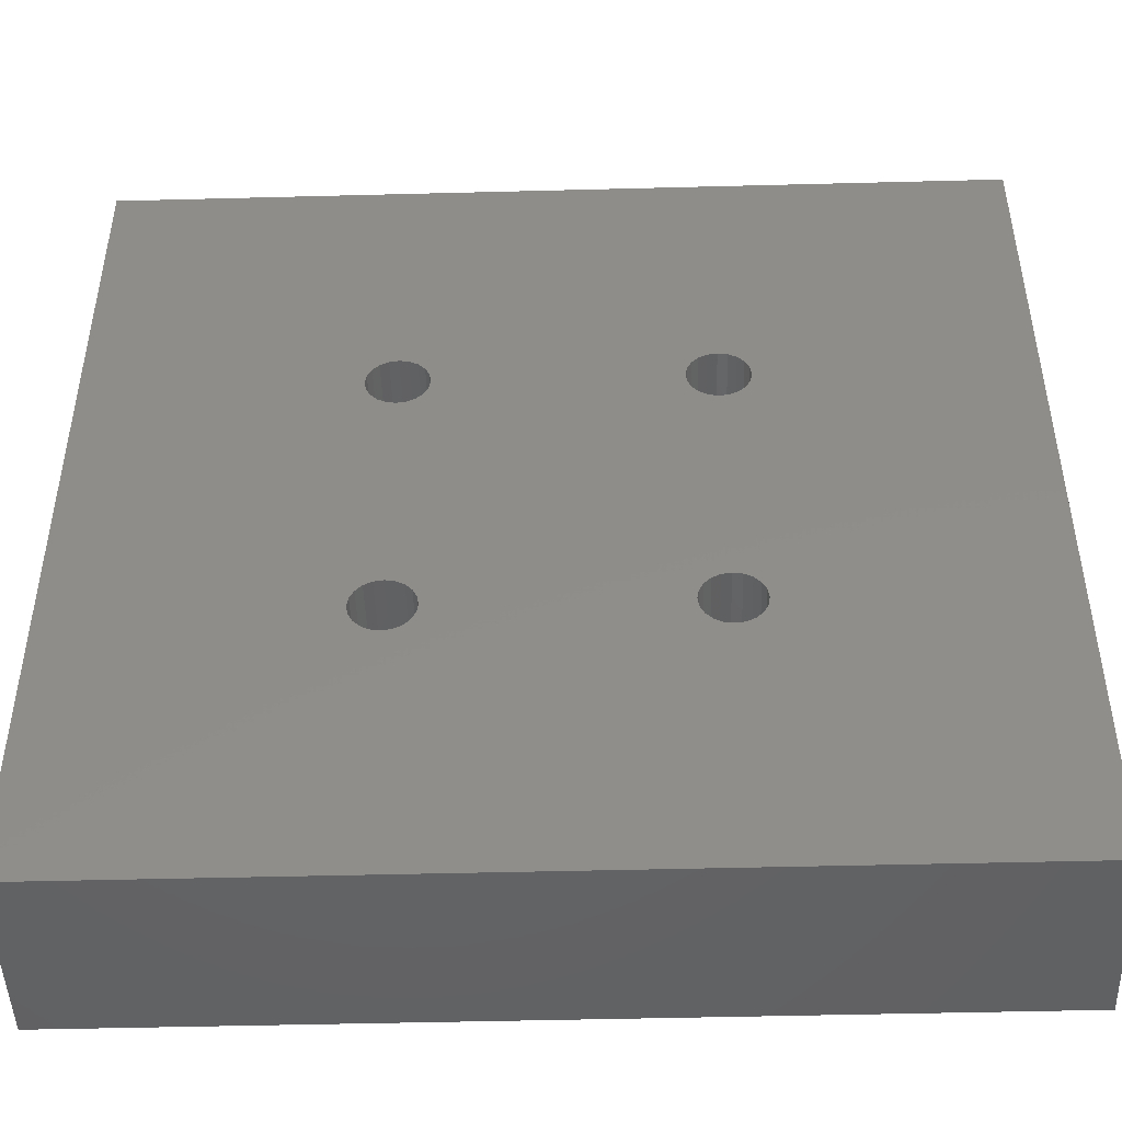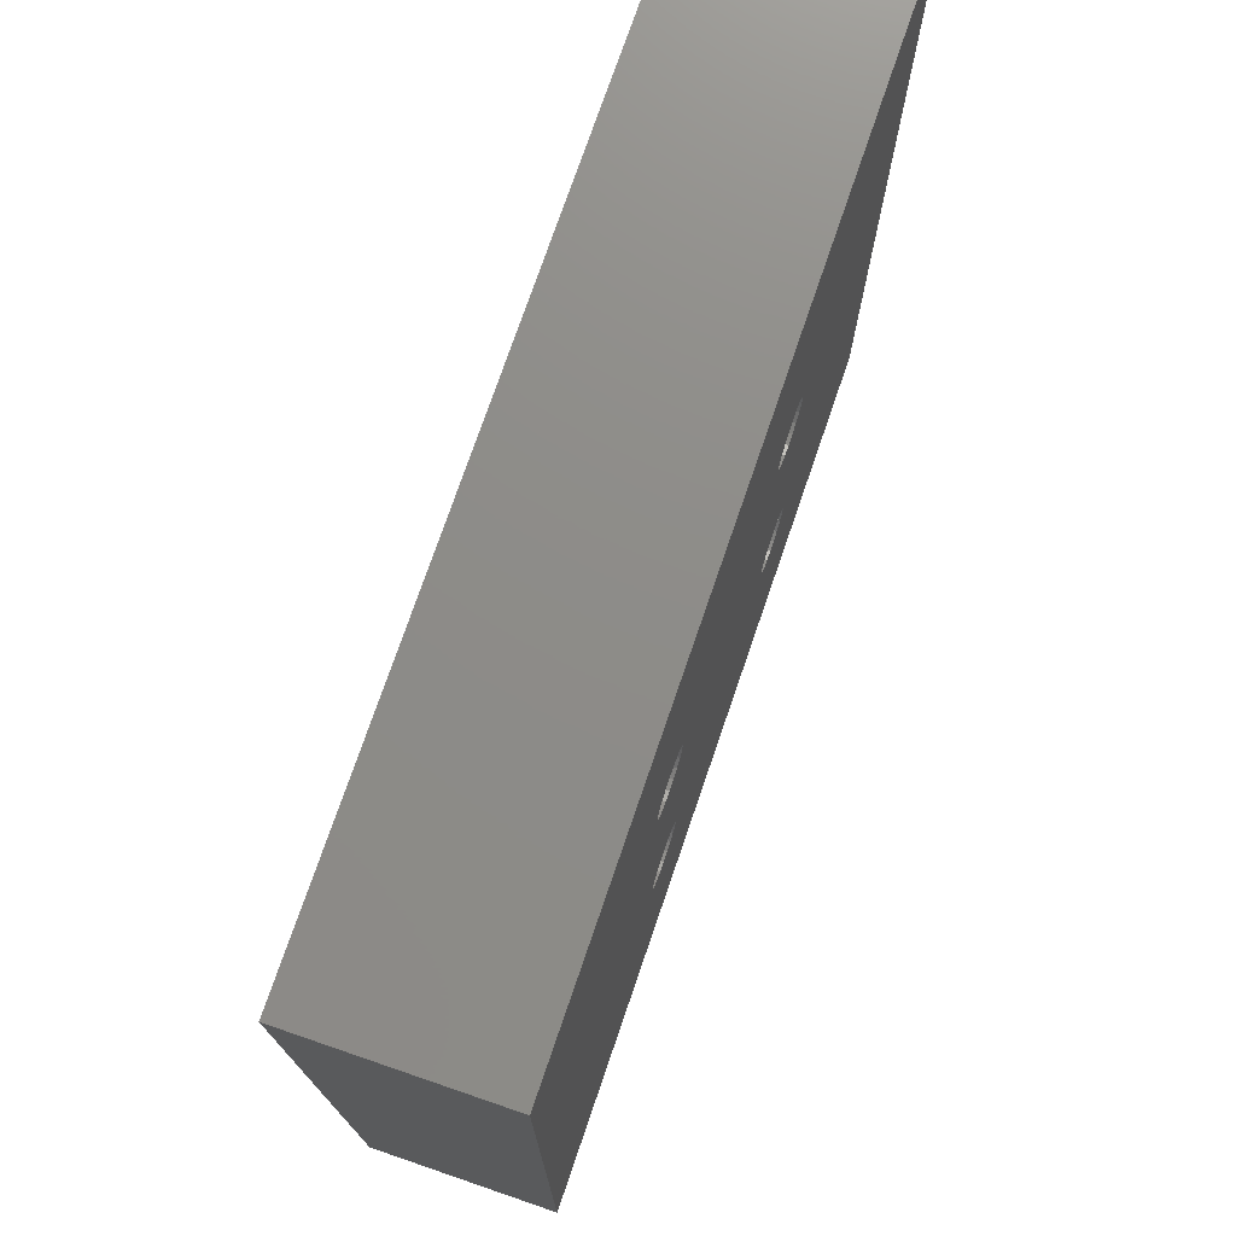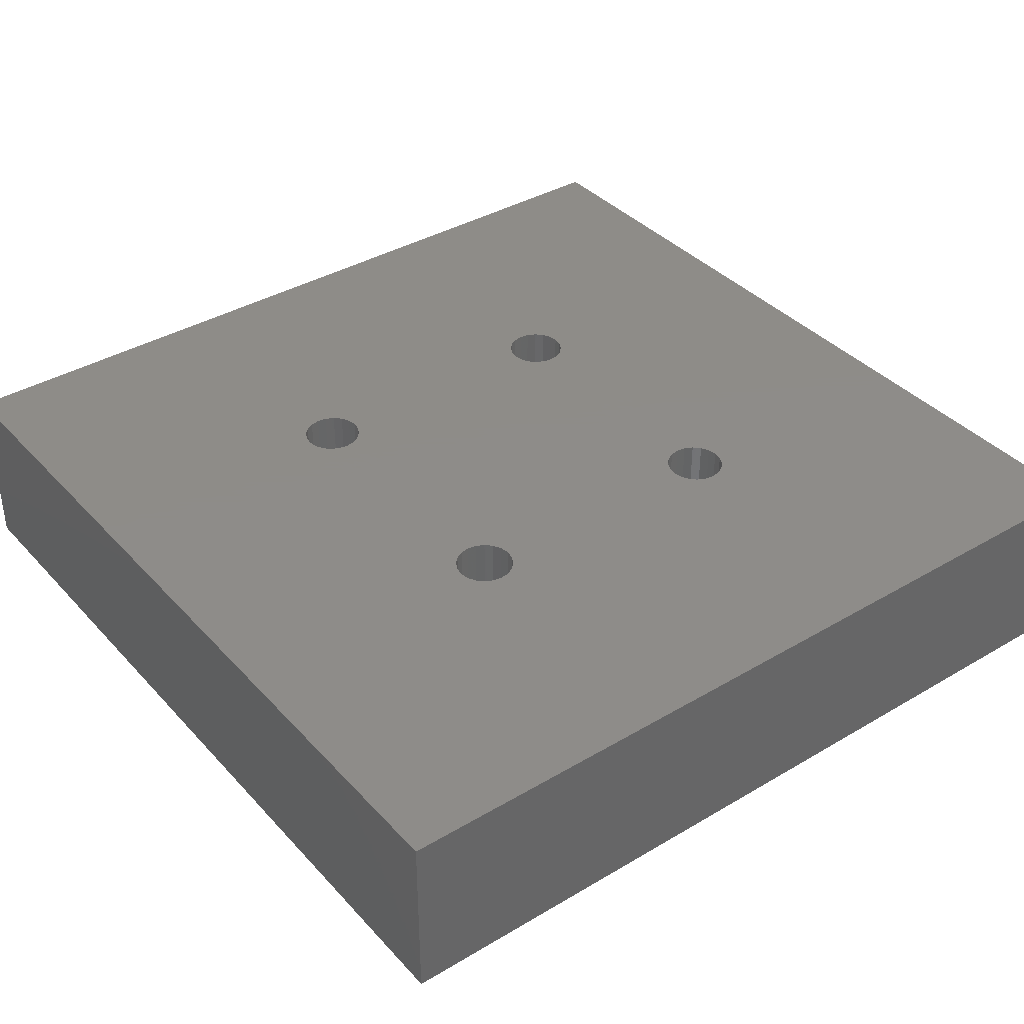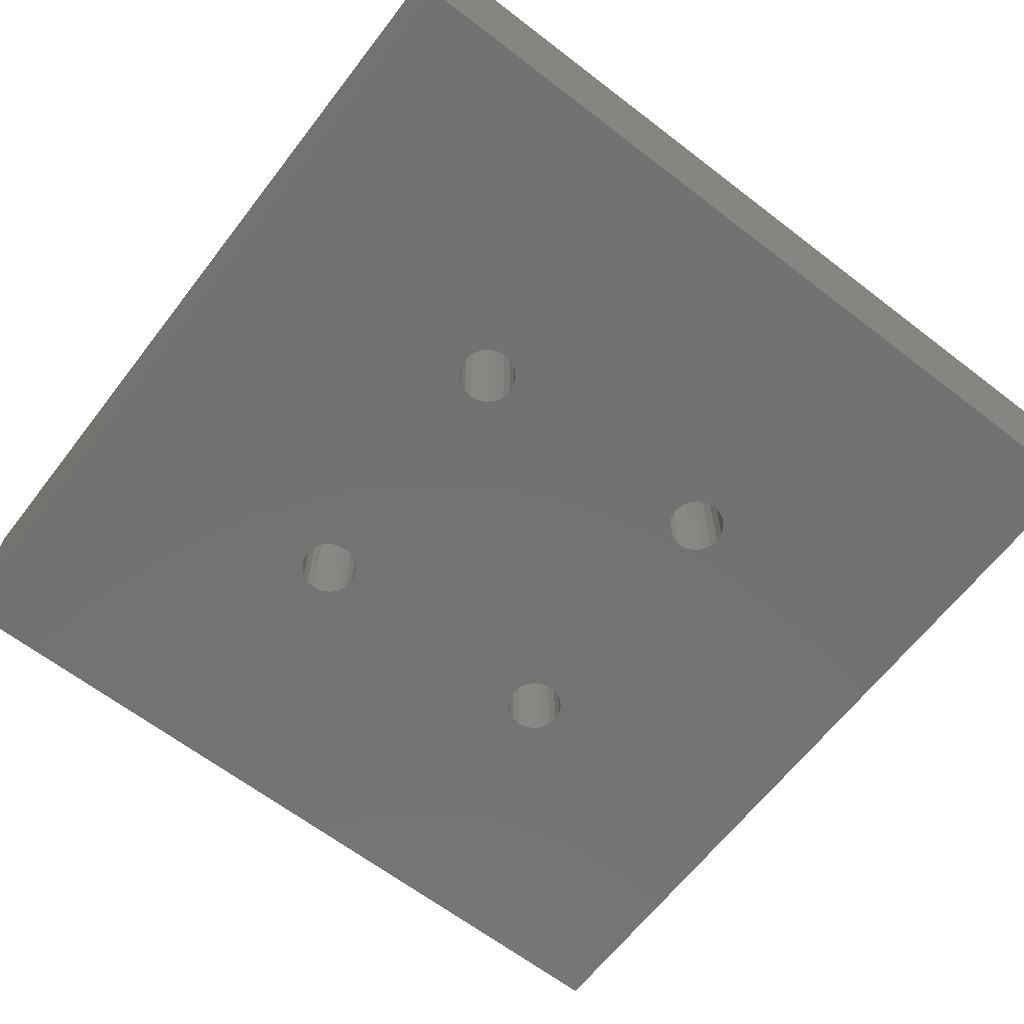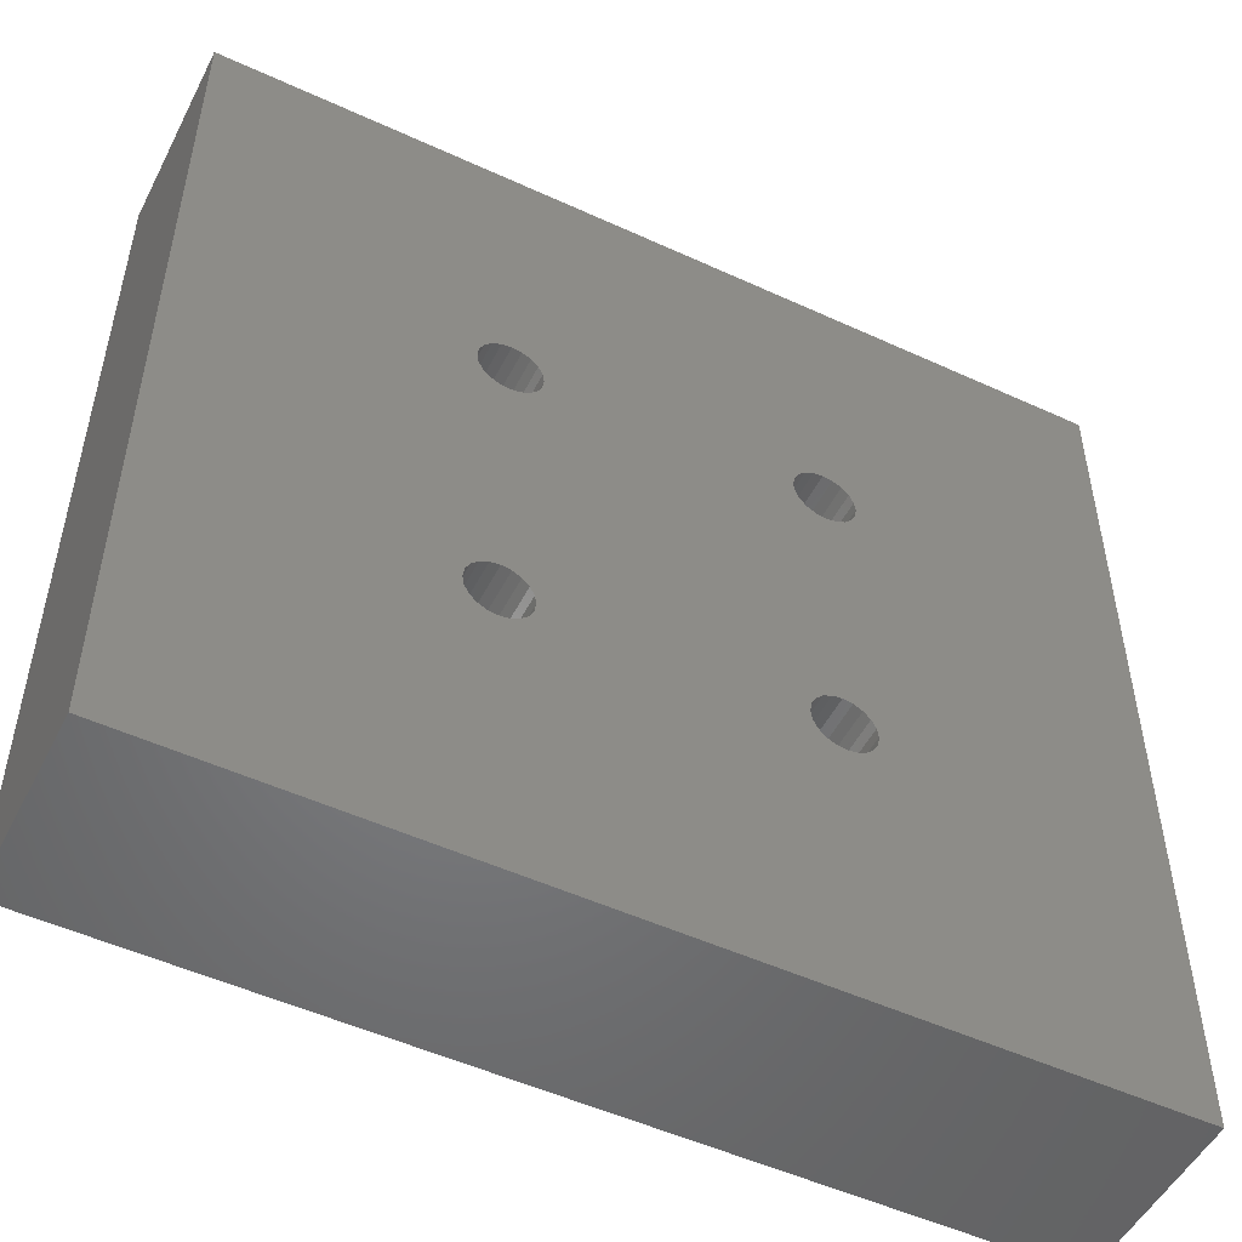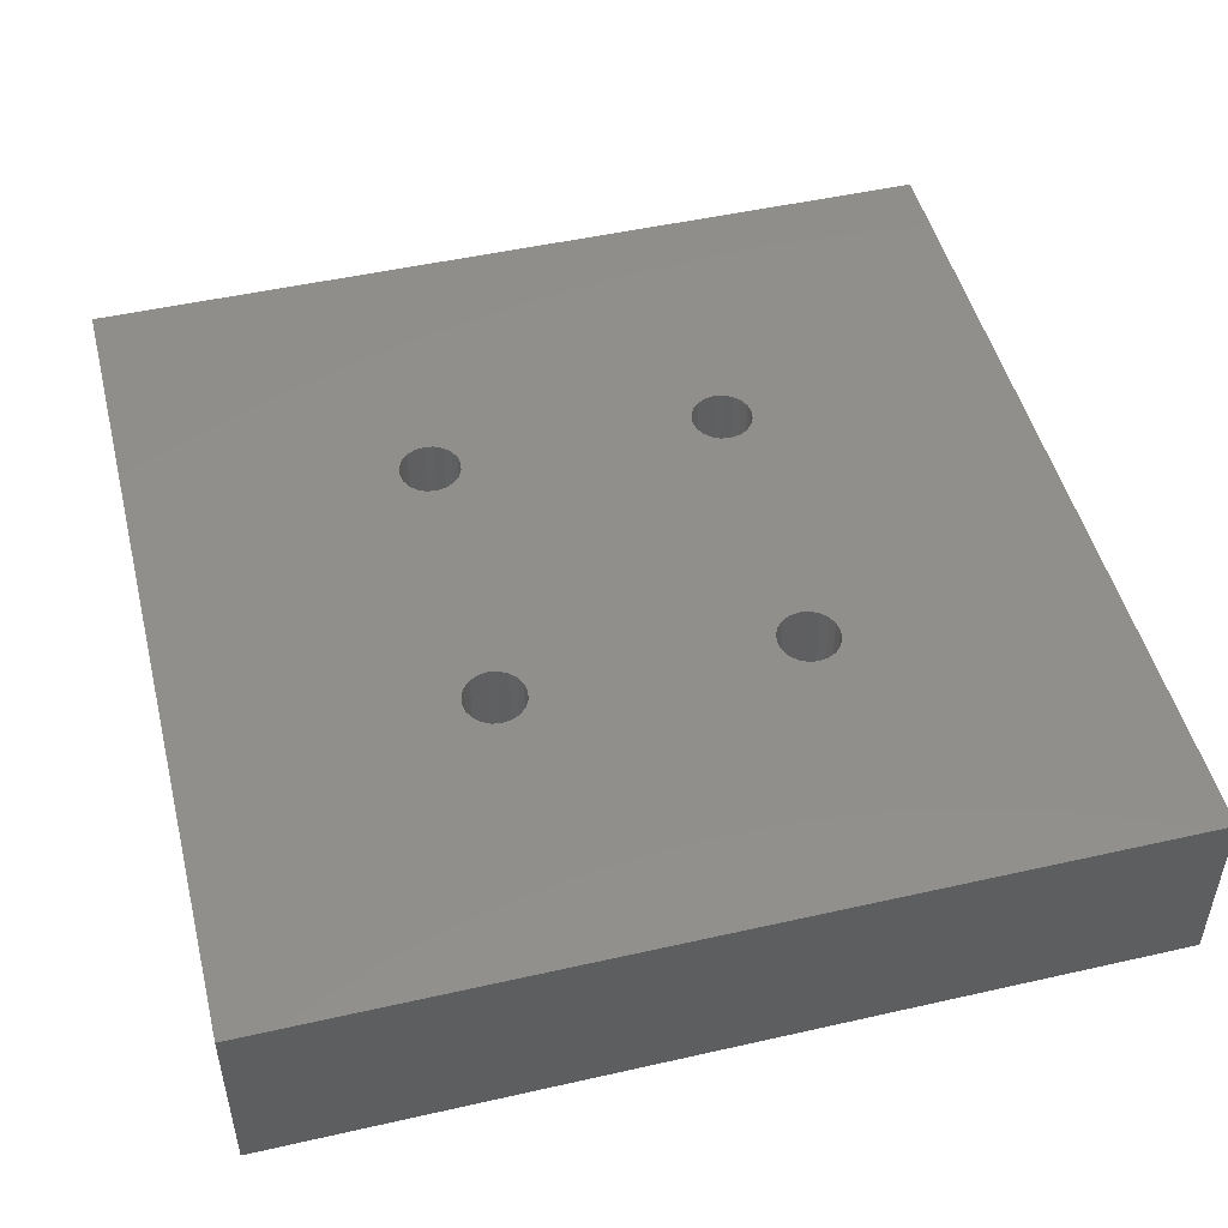
<metadata>
{"format":"stl","ext":"stl","renderer":"f3d","projection":"perspective","resolution":1024,"background":"white","views":[{"elev":-46.8,"azim":-178.3,"up":"+Y"},{"elev":74.8,"azim":108.9,"up":"+Y"},{"elev":37.9,"azim":-37.0,"up":"+Z"},{"elev":-64.7,"azim":-127.7,"up":"+Z"},{"elev":-51.2,"azim":153.4,"up":"+Y"},{"elev":49.1,"azim":75.9,"up":"+Z"}]}
</metadata>
<code>
# stl→obj: 168 verts, 348 faces
v 6.665 7.03 10
v -6.665 7.03 10
v 6.665 -7.03 10
v -6.431 -7.49 10
v -6.35 -8 10
v -6.665 -7.03 10
v -7.03 6.665 10
v -7.03 -6.665 10
v -7.49 6.431 10
v -7.49 -6.431 10
v -8 6.35 10
v -8 -6.35 10
v -8.51 6.431 10
v -8.51 -6.431 10
v -8.97 6.665 10
v -8.97 -6.665 10
v -9.335 7.03 10
v -9.335 -7.03 10
v -9.569 7.49 10
v -9.569 -7.49 10
v -24 24 10
v -9.65 8 10
v 9.569 -7.49 10
v 24 -24 10
v 9.569 7.49 10
v 9.65 -8 10
v 9.335 7.03 10
v 9.335 -7.03 10
v 8.97 6.665 10
v 8.97 -6.665 10
v 8.51 6.431 10
v 8.51 -6.431 10
v 8 6.35 10
v 8 -6.35 10
v 7.49 6.431 10
v 7.49 -6.431 10
v 7.03 6.665 10
v 7.03 -6.665 10
v -6.431 7.49 10
v 6.431 7.49 10
v -6.35 8 10
v 6.35 8 10
v 24 24 10
v 9.65 8 10
v 9.569 8.51 10
v 9.335 8.97 10
v 8.97 9.335 10
v 8.51 9.569 10
v 8 9.65 10
v 7.49 9.569 10
v -7.49 9.569 10
v 6.431 -7.49 10
v 6.431 8.51 10
v -6.431 8.51 10
v 6.665 8.97 10
v -6.665 8.97 10
v 7.03 9.335 10
v -7.03 9.335 10
v -8 9.65 10
v -24 -24 10
v -9.569 8.51 10
v -9.335 8.97 10
v -8.97 9.335 10
v -8.51 9.569 10
v 9.569 -8.51 10
v 9.335 -8.97 10
v 8.97 -9.335 10
v 8.51 -9.569 10
v 8 -9.65 10
v 7.49 -9.569 10
v -7.49 -9.569 10
v 7.03 -9.335 10
v 6.35 -8 10
v 6.431 -8.51 10
v -6.431 -8.51 10
v 6.665 -8.97 10
v -6.665 -8.97 10
v -7.03 -9.335 10
v -8 -9.65 10
v -8.51 -9.569 10
v -9.65 -8 10
v -8.97 -9.335 10
v -9.335 -8.97 10
v -9.569 -8.51 10
v 24 24 0
v 24 -24 0
v -24 24 0
v 6.665 -7.03 0
v -6.665 -7.03 0
v 6.665 7.03 0
v -6.431 7.49 0
v -6.35 8 0
v -6.665 7.03 0
v -7.03 -6.665 0
v -7.03 6.665 0
v -7.49 -6.431 0
v -7.49 6.431 0
v -8 -6.35 0
v -8 6.35 0
v -8.51 -6.431 0
v -8.51 6.431 0
v -8.97 -6.665 0
v -8.97 6.665 0
v -9.335 -7.03 0
v -9.335 7.03 0
v -9.569 -7.49 0
v -9.569 7.49 0
v -24 -24 0
v -9.65 -8 0
v 9.569 7.49 0
v 9.569 -7.49 0
v 9.65 8 0
v 9.335 -7.03 0
v 9.335 7.03 0
v 8.97 -6.665 0
v 8.97 6.665 0
v 8.51 -6.431 0
v 8.51 6.431 0
v 8 -6.35 0
v 8 6.35 0
v 7.49 -6.431 0
v 7.49 6.431 0
v 7.03 -6.665 0
v 7.03 6.665 0
v -6.431 -7.49 0
v 6.431 -7.49 0
v -6.35 -8 0
v 6.35 -8 0
v 9.65 -8 0
v 9.569 -8.51 0
v 9.335 -8.97 0
v 8.97 -9.335 0
v 8.51 -9.569 0
v 8 -9.65 0
v 7.49 -9.569 0
v -7.49 -9.569 0
v 6.431 7.49 0
v 6.431 -8.51 0
v -6.431 -8.51 0
v 6.665 -8.97 0
v -6.665 -8.97 0
v 7.03 -9.335 0
v -7.03 -9.335 0
v -8 -9.65 0
v -9.569 -8.51 0
v -9.335 -8.97 0
v -8.97 -9.335 0
v -8.51 -9.569 0
v 9.569 8.51 0
v 9.335 8.97 0
v 8.97 9.335 0
v 8.51 9.569 0
v 8 9.65 0
v 7.49 9.569 0
v -7.49 9.569 0
v 7.03 9.335 0
v 6.35 8 0
v 6.431 8.51 0
v -6.431 8.51 0
v 6.665 8.97 0
v -6.665 8.97 0
v -7.03 9.335 0
v -8 9.65 0
v -8.51 9.569 0
v -9.65 8 0
v -8.97 9.335 0
v -9.335 8.97 0
v -9.569 8.51 0
f 1 2 3
f 3 4 5
f 6 3 2
f 3 6 4
f 7 6 2
f 7 8 6
f 9 8 7
f 9 10 8
f 11 10 9
f 11 12 10
f 13 12 11
f 13 14 12
f 15 14 13
f 15 16 14
f 17 16 15
f 17 18 16
f 19 18 17
f 19 20 18
f 21 19 22
f 19 21 20
f 23 24 25
f 24 23 26
f 27 23 25
f 27 28 23
f 29 28 27
f 29 30 28
f 31 30 29
f 31 32 30
f 33 32 31
f 33 34 32
f 35 34 33
f 35 36 34
f 37 36 35
f 37 38 36
f 1 38 37
f 1 3 38
f 39 40 41
f 40 39 1
f 41 40 42
f 2 1 39
f 25 43 44
f 43 45 44
f 43 46 45
f 43 47 46
f 43 48 47
f 43 49 48
f 43 50 49
f 51 50 43
f 3 5 52
f 53 41 42
f 54 53 55
f 56 55 57
f 50 51 57
f 53 54 41
f 55 56 54
f 57 58 56
f 57 51 58
f 21 51 43
f 51 21 59
f 60 20 21
f 61 21 22
f 62 21 61
f 63 21 62
f 64 21 63
f 59 21 64
f 43 25 24
f 65 24 26
f 66 24 65
f 67 24 66
f 68 24 67
f 69 24 68
f 70 24 69
f 71 70 72
f 52 5 73
f 73 5 74
f 75 74 5
f 74 75 76
f 77 76 75
f 76 77 72
f 78 72 77
f 71 72 78
f 70 71 24
f 60 71 79
f 60 79 80
f 20 60 81
f 71 60 24
f 82 60 80
f 83 60 82
f 84 60 83
f 81 60 84
f 24 85 43
f 85 24 86
f 85 21 43
f 21 85 87
f 88 89 90
f 90 91 92
f 93 90 89
f 90 93 91
f 94 93 89
f 94 95 93
f 96 95 94
f 96 97 95
f 98 97 96
f 98 99 97
f 100 99 98
f 100 101 99
f 102 101 100
f 102 103 101
f 104 103 102
f 104 105 103
f 106 105 104
f 106 107 105
f 108 106 109
f 106 108 107
f 110 85 111
f 85 110 112
f 113 110 111
f 113 114 110
f 115 114 113
f 115 116 114
f 117 116 115
f 117 118 116
f 119 118 117
f 119 120 118
f 121 120 119
f 121 122 120
f 123 122 121
f 123 124 122
f 88 124 123
f 88 90 124
f 125 126 127
f 126 125 88
f 127 126 128
f 89 88 125
f 111 86 129
f 86 130 129
f 86 131 130
f 86 132 131
f 86 133 132
f 86 134 133
f 86 135 134
f 136 135 86
f 90 92 137
f 138 127 128
f 139 138 140
f 141 140 142
f 135 136 142
f 138 139 127
f 140 141 139
f 142 143 141
f 142 136 143
f 108 136 86
f 136 108 144
f 87 107 108
f 145 108 109
f 146 108 145
f 147 108 146
f 148 108 147
f 144 108 148
f 86 111 85
f 149 85 112
f 150 85 149
f 151 85 150
f 152 85 151
f 153 85 152
f 154 85 153
f 155 154 156
f 137 92 157
f 157 92 158
f 159 158 92
f 158 159 160
f 161 160 159
f 160 161 156
f 162 156 161
f 155 156 162
f 154 155 85
f 87 155 163
f 87 163 164
f 107 87 165
f 155 87 85
f 166 87 164
f 167 87 166
f 168 87 167
f 165 87 168
f 112 45 149
f 45 112 44
f 1 137 40
f 137 1 90
f 154 49 50
f 49 154 153
f 40 157 42
f 157 40 137
f 150 47 151
f 47 150 46
f 149 46 150
f 46 149 45
f 153 48 49
f 48 153 152
f 156 50 57
f 50 156 154
f 42 158 53
f 158 42 157
f 55 156 57
f 156 55 160
f 152 47 48
f 47 152 151
f 53 160 55
f 160 53 158
f 114 25 110
f 25 114 27
f 122 37 35
f 37 122 124
f 37 90 1
f 90 37 124
f 116 31 29
f 31 116 118
f 116 27 114
f 27 116 29
f 110 44 112
f 44 110 25
f 118 33 31
f 33 118 120
f 120 35 33
f 35 120 122
f 108 21 87
f 21 108 60
f 22 168 61
f 168 22 165
f 93 39 91
f 39 93 2
f 163 51 59
f 51 163 155
f 91 41 92
f 41 91 39
f 62 166 63
f 166 62 167
f 61 167 62
f 167 61 168
f 164 59 64
f 59 164 163
f 155 58 51
f 58 155 162
f 92 54 159
f 54 92 41
f 161 58 162
f 58 161 56
f 166 64 63
f 64 166 164
f 159 56 161
f 56 159 54
f 17 107 19
f 107 17 105
f 95 9 7
f 9 95 97
f 95 2 93
f 2 95 7
f 101 15 13
f 15 101 103
f 15 105 17
f 105 15 103
f 19 165 22
f 165 19 107
f 99 13 11
f 13 99 101
f 97 11 9
f 11 97 99
f 108 24 60
f 24 108 86
f 130 26 129
f 26 130 65
f 52 88 3
f 88 52 126
f 134 70 69
f 70 134 135
f 73 126 52
f 126 73 128
f 132 66 131
f 66 132 67
f 131 65 130
f 65 131 66
f 133 69 68
f 69 133 134
f 135 72 70
f 72 135 142
f 74 128 73
f 128 74 138
f 72 140 76
f 140 72 142
f 132 68 67
f 68 132 133
f 76 138 74
f 138 76 140
f 111 28 113
f 28 111 23
f 123 36 38
f 36 123 121
f 3 123 38
f 123 3 88
f 117 30 32
f 30 117 115
f 113 30 115
f 30 113 28
f 129 23 111
f 23 129 26
f 119 32 34
f 32 119 117
f 121 34 36
f 34 121 119
f 84 109 81
f 109 84 145
f 125 6 89
f 6 125 4
f 136 79 71
f 79 136 144
f 127 4 125
f 4 127 5
f 82 146 83
f 146 82 147
f 83 145 84
f 145 83 146
f 144 80 79
f 80 144 148
f 143 71 78
f 71 143 136
f 139 5 127
f 5 139 75
f 143 77 141
f 77 143 78
f 148 82 80
f 82 148 147
f 141 75 139
f 75 141 77
f 20 104 18
f 104 20 106
f 96 8 10
f 8 96 94
f 89 8 94
f 8 89 6
f 102 14 16
f 14 102 100
f 18 102 16
f 102 18 104
f 81 106 20
f 106 81 109
f 100 12 14
f 12 100 98
f 98 10 12
f 10 98 96

</code>
